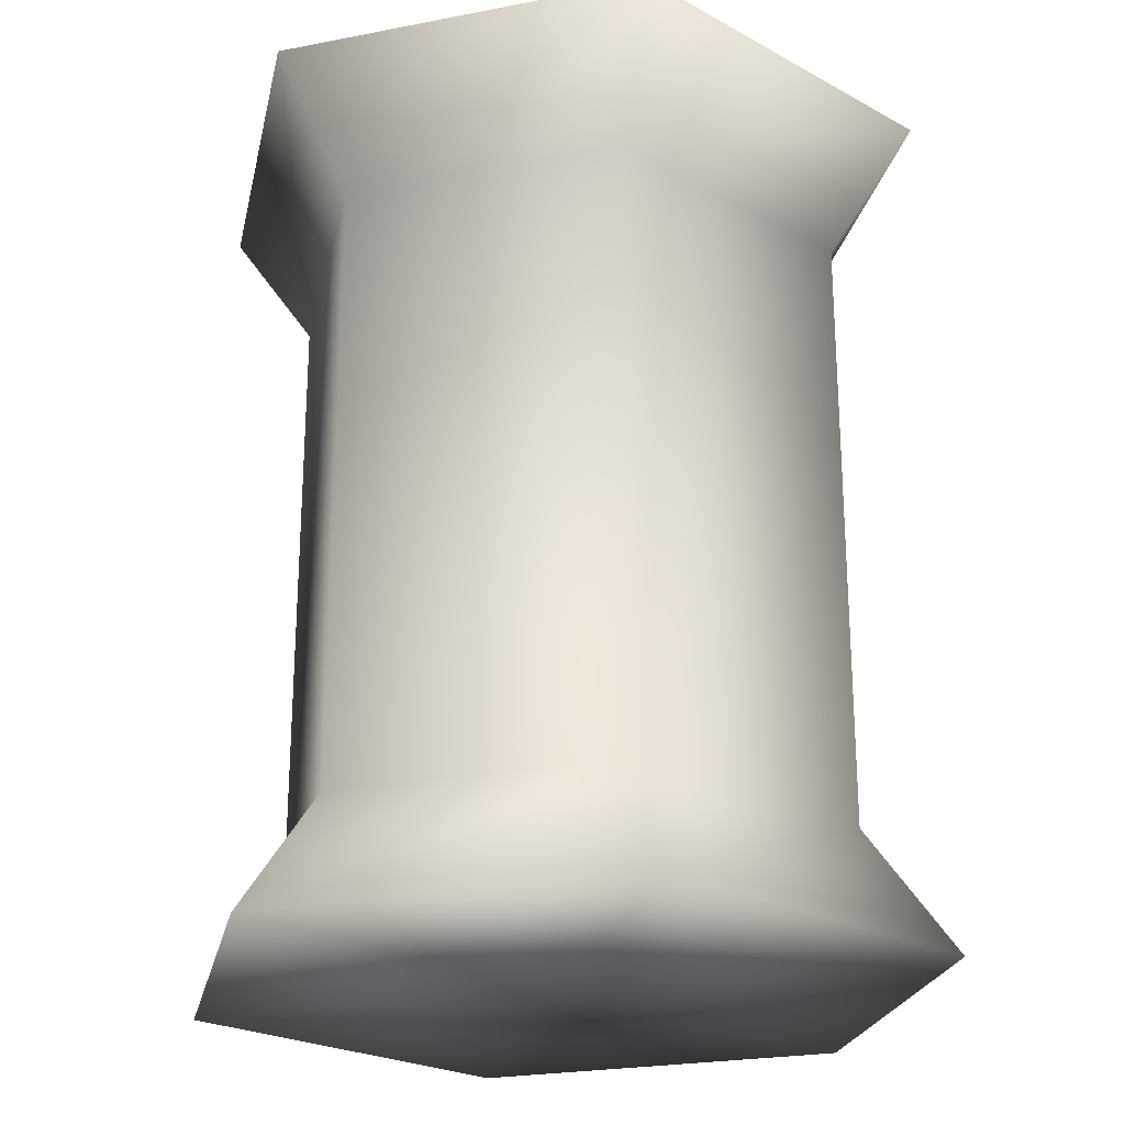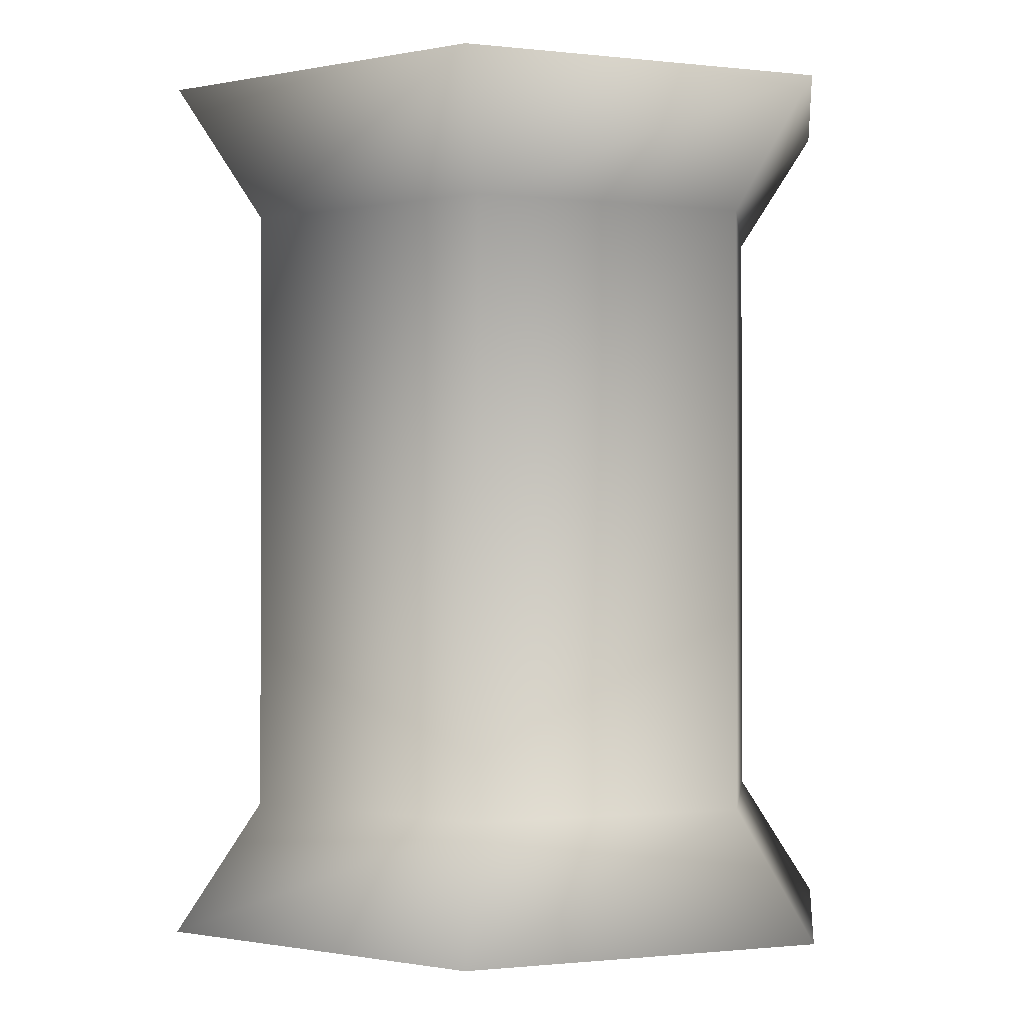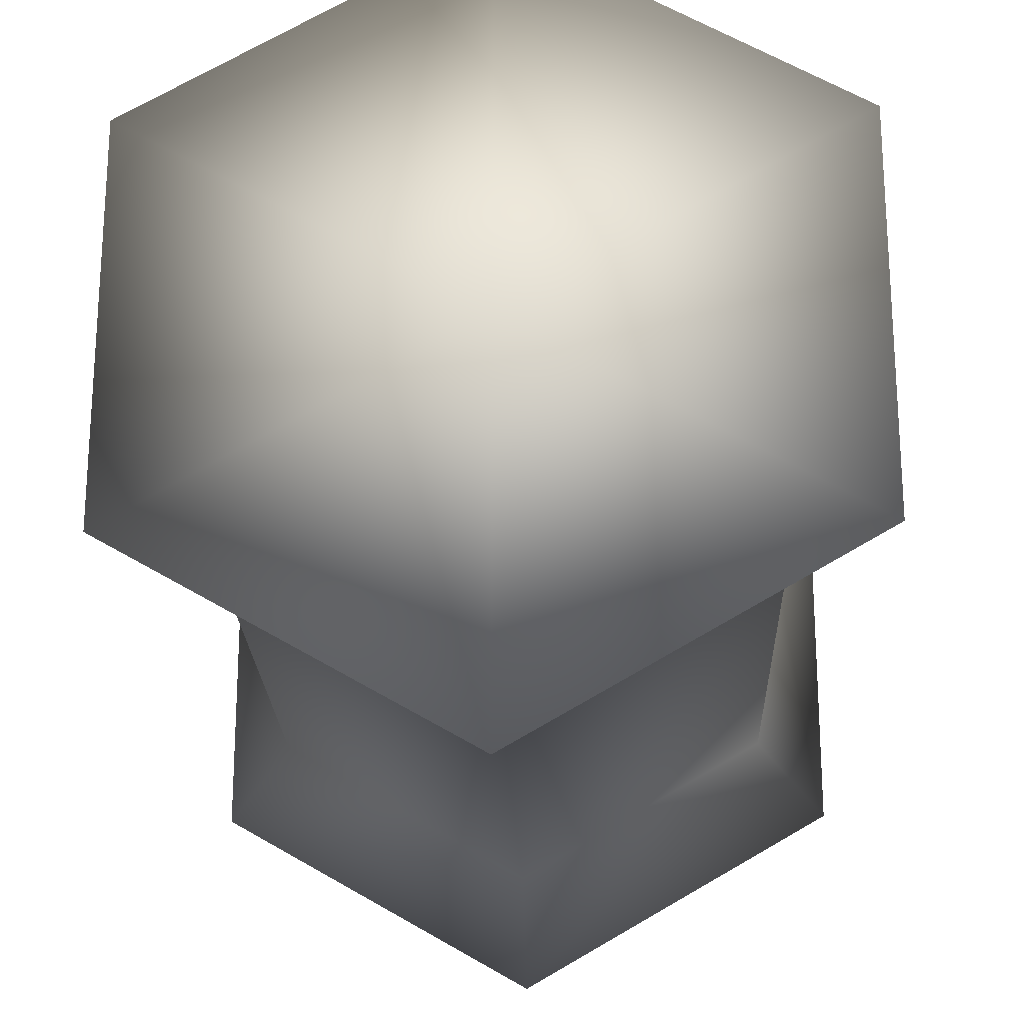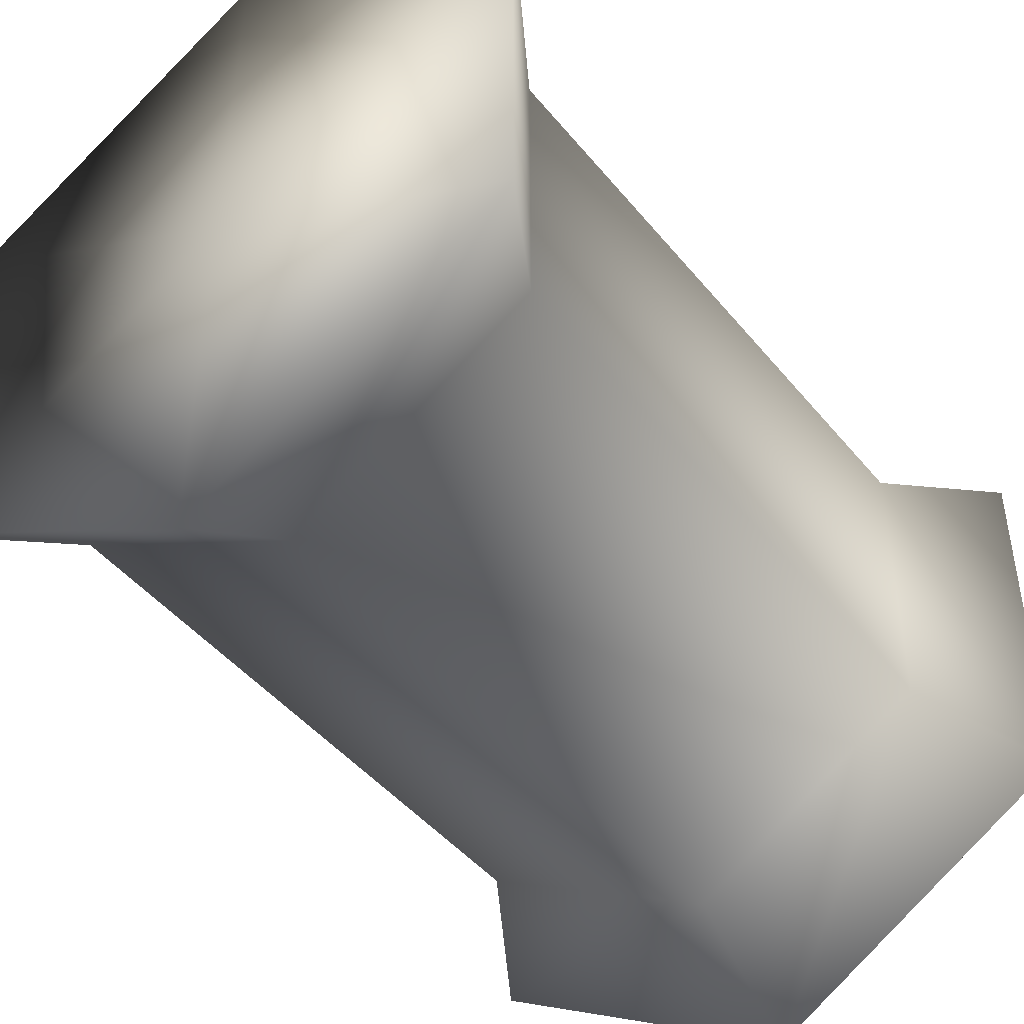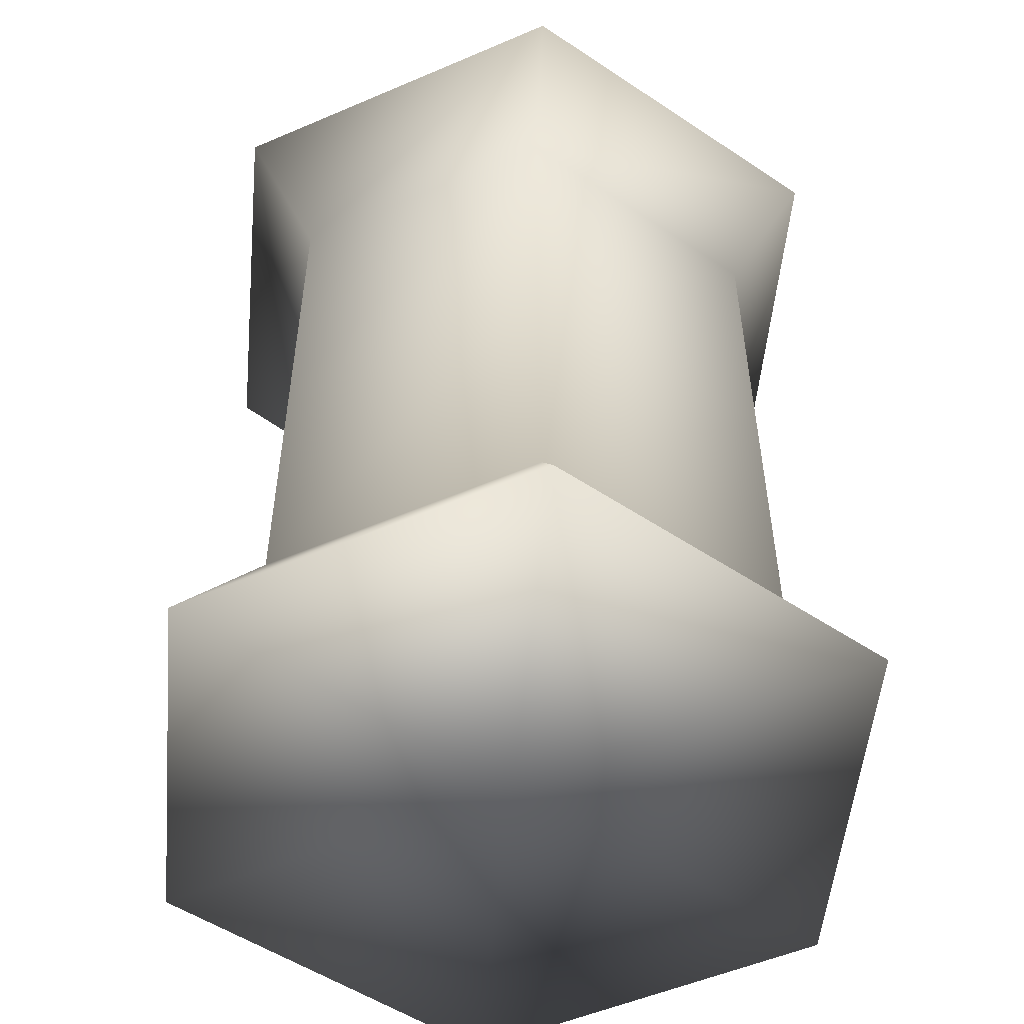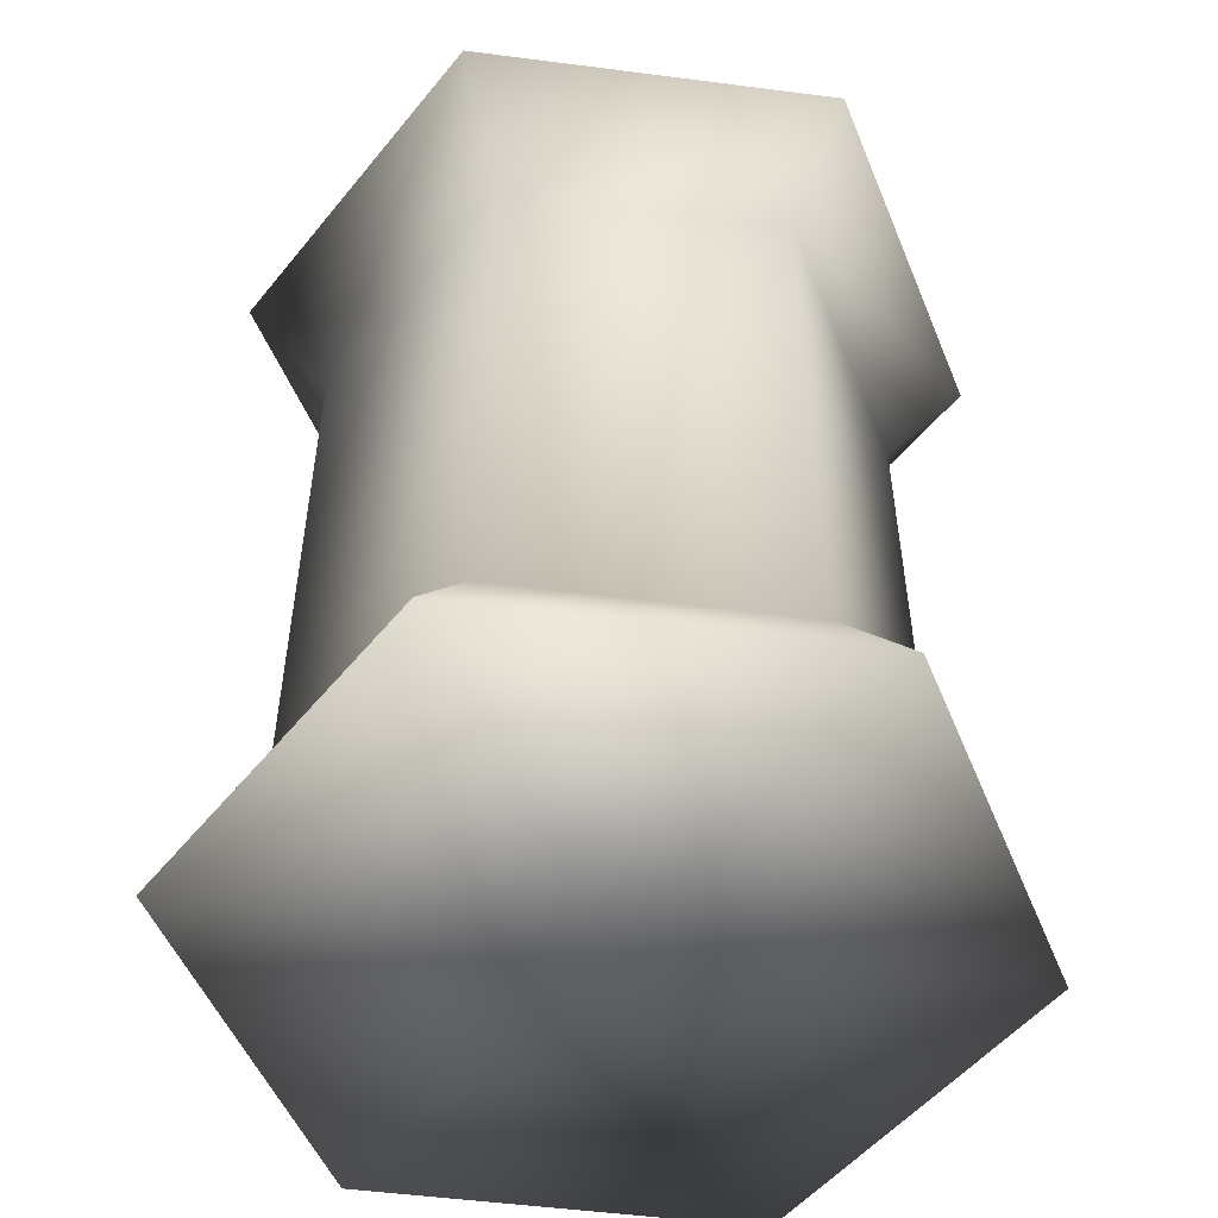
<metadata>
{"format":"obj","ext":"obj","renderer":"f3d","projection":"perspective","resolution":1024,"background":"white","views":[{"elev":-24.1,"azim":-72.2,"up":"+Y"},{"elev":-0.9,"azim":-113.3,"up":"+Y"},{"elev":-22.0,"azim":2.1,"up":"+Z"},{"elev":-45.8,"azim":-143.3,"up":"+Z"},{"elev":-53.3,"azim":114.6,"up":"+Y"},{"elev":-52.2,"azim":142.1,"up":"+Y"}]}
</metadata>
<code>
o
v 0 0.03609 0
v 0.09312 0.03609 0.05376
v 0 0.03609 0.1075
v 0 0.285 0
v 0.09312 0.285 0.05376
v 0.09312 0.285 -0.05376
v 0 0.285 0.1075
v -0.09312 0.285 0.05376
v -0.09312 0.285 -0.05376
v 0 0.285 -0.1075
v 0 0.2483 0.08208
v 0.09312 0.285 0.05376
v 0 0.285 0.1075
v 0.07108 0.2483 0.04104
v 0 0.1606 0.08208
v 0.07108 0.1606 0.04104
v 0 0.07281 0.08208
v 0.07108 0.07281 0.04104
v 0 0.03609 0.1075
v 0.09312 0.03609 0.05376
v 0.09312 0.285 -0.05376
v 0.07108 0.2483 -0.04104
v 0.07108 0.1606 -0.04104
v 0.07108 0.07281 -0.04104
v 0.09312 0.03609 -0.05376
v 0 0.285 -0.1075
v 0 0.2483 -0.08208
v 0 0.1606 -0.08208
v 0 0.07281 -0.08208
v 0 0.03609 -0.1075
v -0.09312 0.285 -0.05376
v -0.07108 0.2483 -0.04104
v -0.07108 0.1606 -0.04104
v -0.07108 0.07281 -0.04104
v -0.09312 0.03609 -0.05376
v -0.09312 0.285 0.05376
v -0.07108 0.2483 0.04104
v -0.07108 0.1606 0.04104
v -0.07108 0.07281 0.04104
v -0.09312 0.03609 0.05376
v -0.09312 0.03609 -0.05376
v 0 0.03609 -0.1075
v 0.09312 0.03609 -0.05376
v -0.09312 0.03609 0.05376
g Geoset0
f 1 2 3
f 4 5 6
f 4 7 5
f 4 8 7
f 4 9 8
f 4 10 9
f 4 6 10
f 11 12 13
f 11 14 12
f 15 14 11
f 15 16 14
f 17 16 15
f 17 18 16
f 19 18 17
f 19 20 18
f 14 21 12
f 14 22 21
f 16 22 14
f 16 23 22
f 18 23 16
f 18 24 23
f 20 24 18
f 20 25 24
f 22 26 21
f 22 27 26
f 23 27 22
f 23 28 27
f 24 28 23
f 24 29 28
f 25 29 24
f 25 30 29
f 27 31 26
f 27 32 31
f 28 32 27
f 28 33 32
f 29 33 28
f 29 34 33
f 30 34 29
f 30 35 34
f 32 36 31
f 32 37 36
f 33 37 32
f 33 38 37
f 34 38 33
f 34 39 38
f 35 39 34
f 35 40 39
f 37 13 36
f 37 11 13
f 38 11 37
f 38 15 11
f 39 15 38
f 39 17 15
f 40 17 39
f 40 19 17
f 1 41 42
f 1 42 43
f 1 43 2
f 1 44 41
f 1 3 44

</code>
